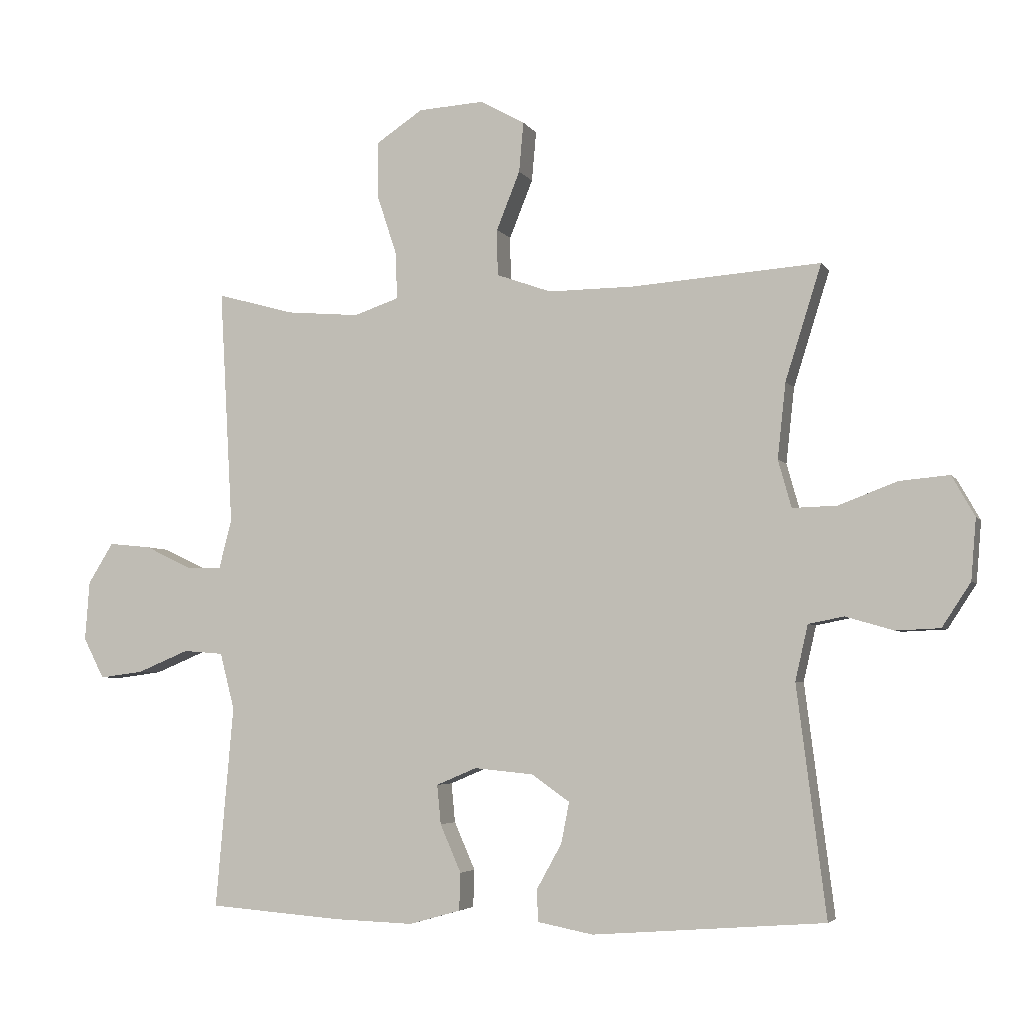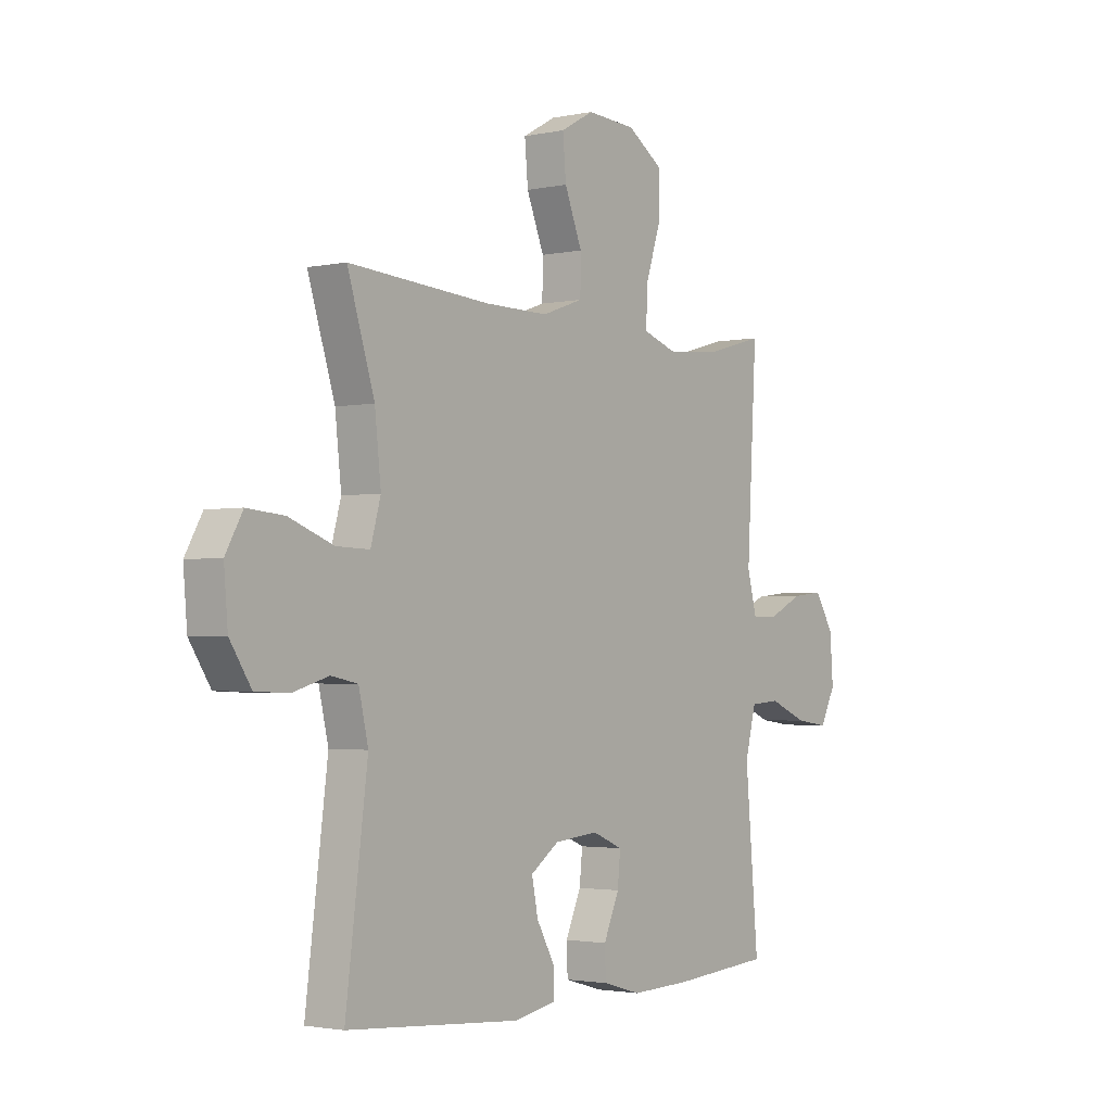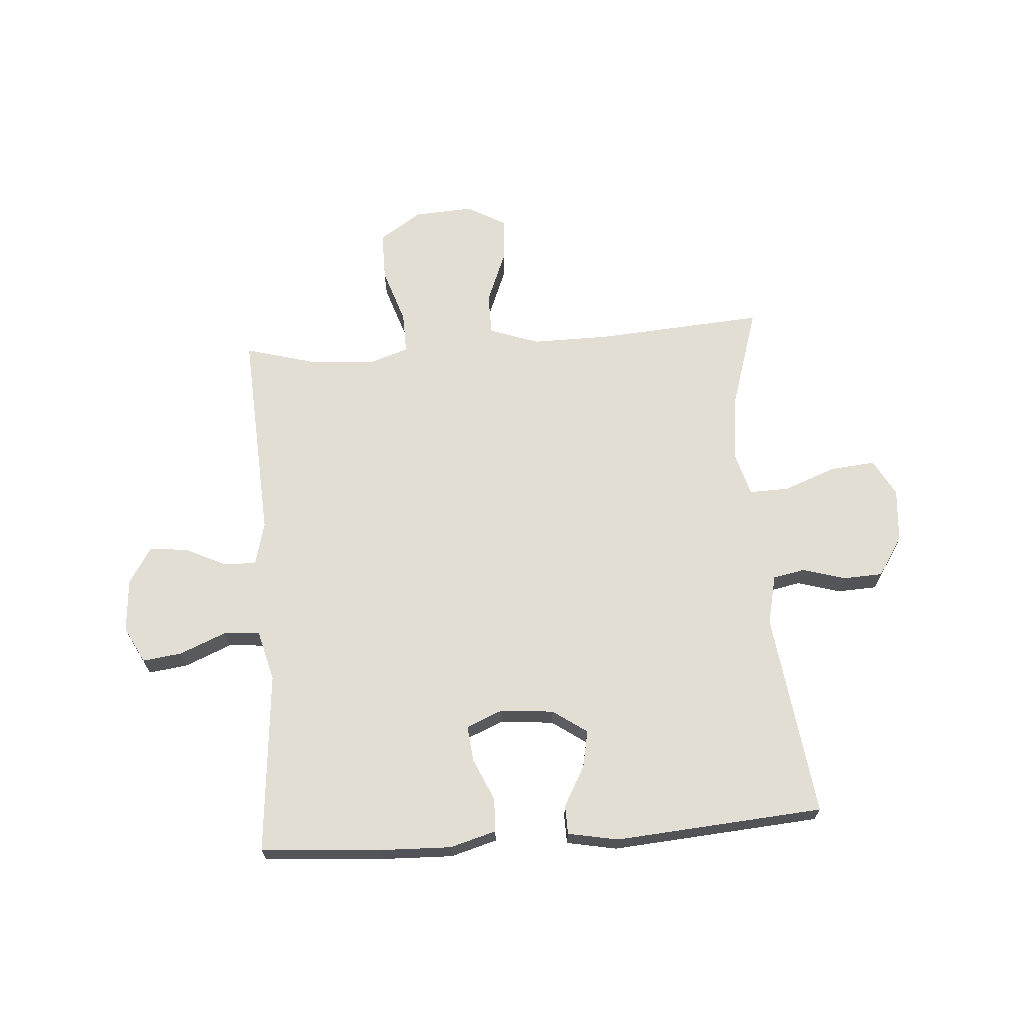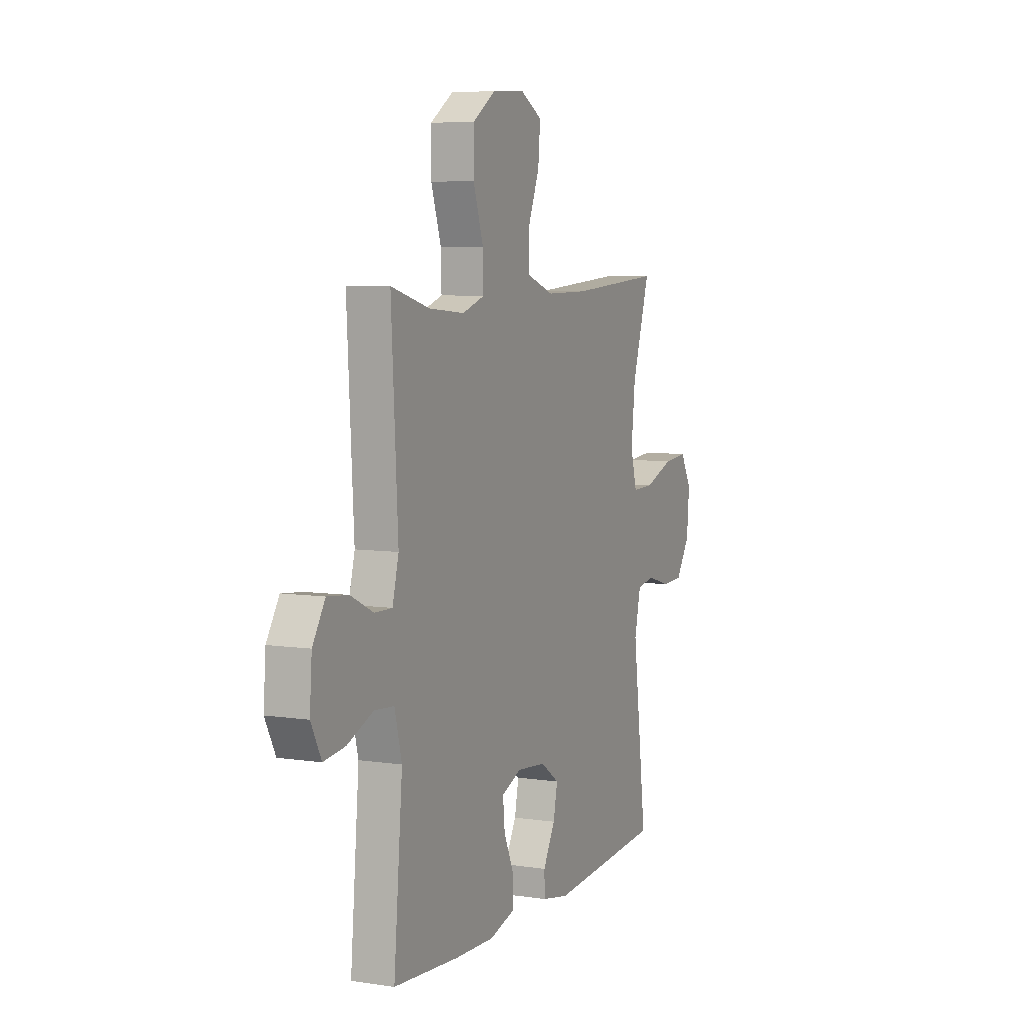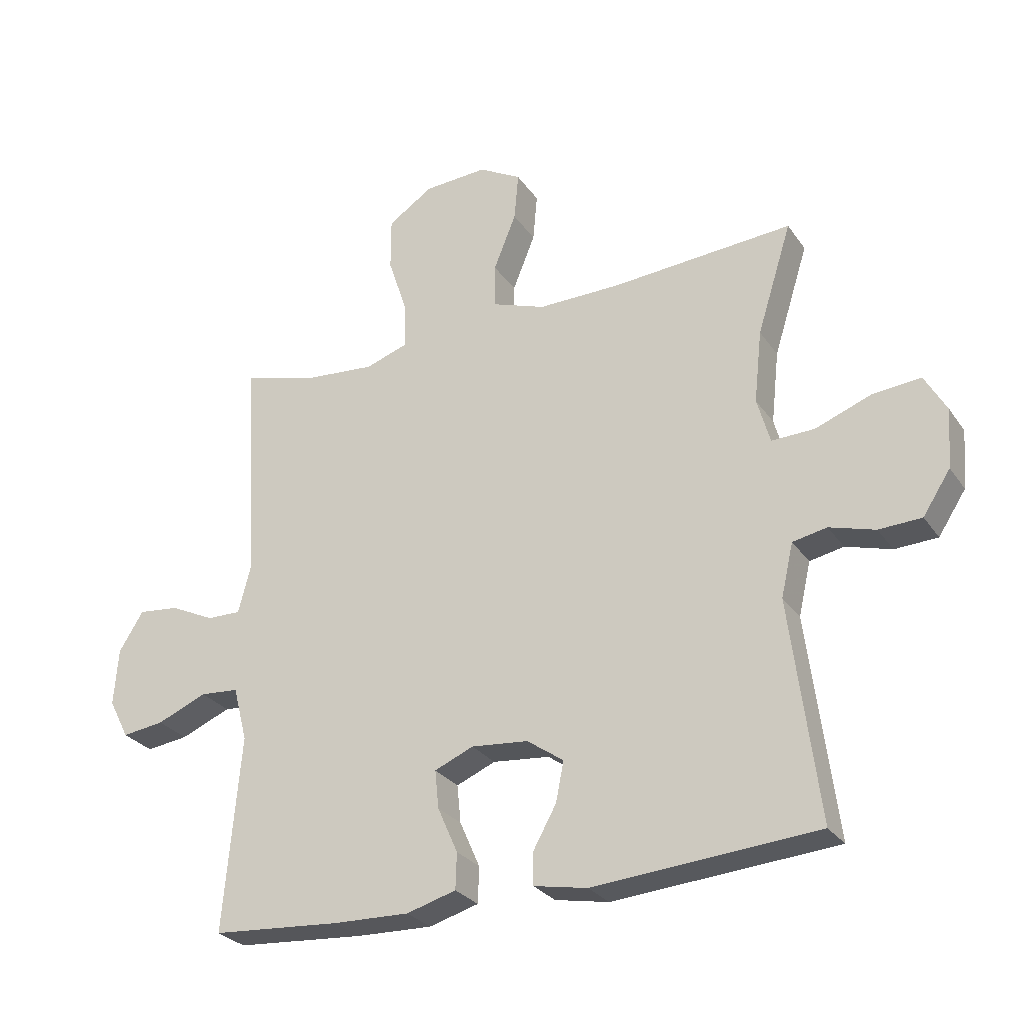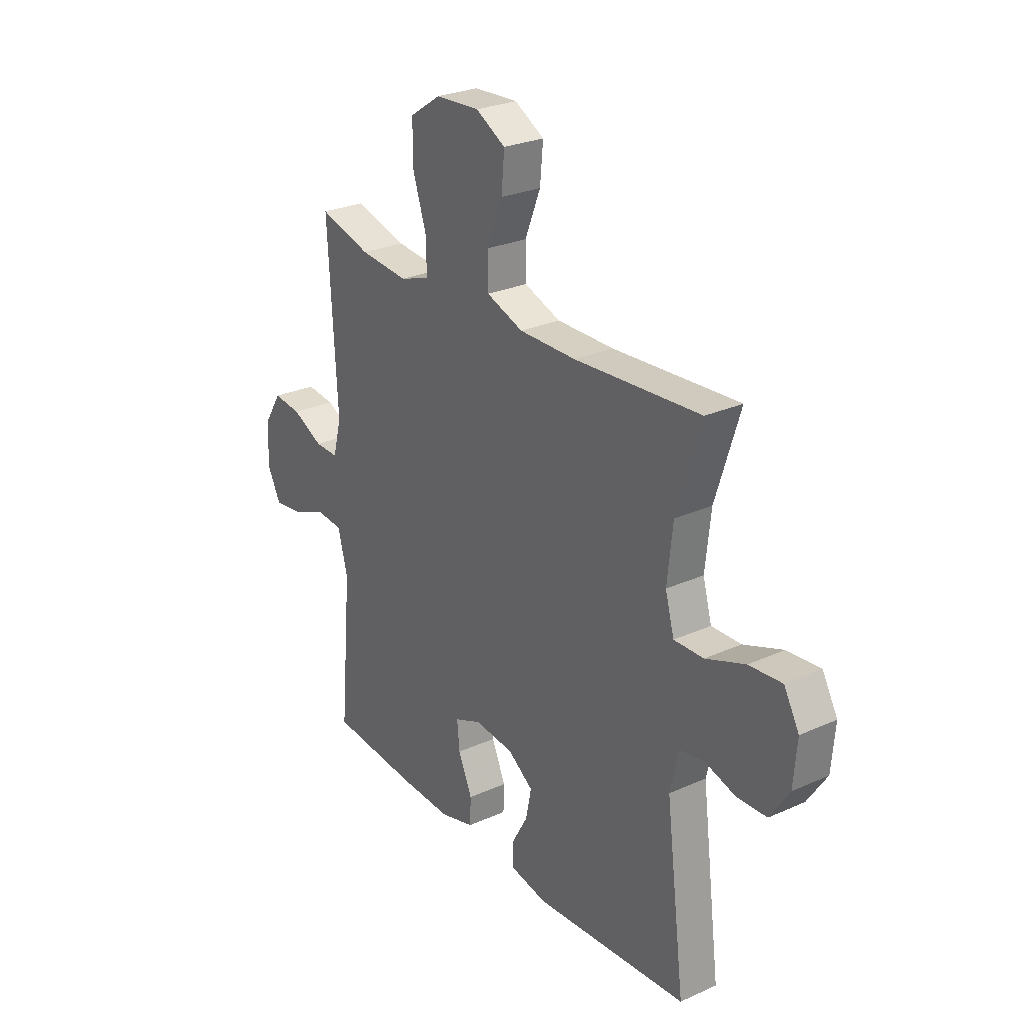
<metadata>
{"format":"obj","ext":"obj","renderer":"f3d","projection":"perspective","resolution":1024,"background":"white","views":[{"elev":-4.4,"azim":-162.6,"up":"+Z"},{"elev":-2.3,"azim":-53.4,"up":"+Z"},{"elev":67.2,"azim":175.8,"up":"+Y"},{"elev":6.5,"azim":114.0,"up":"+Z"},{"elev":-27.9,"azim":-152.5,"up":"+Z"},{"elev":26.9,"azim":-125.0,"up":"+Z"}]}
</metadata>
<code>
v -0.5 0.07 0.5
v -0.202 0.07 0.479
v -0.067 0.07 0.478
v 0.02 0.07 0.509
v 0.021 0.07 0.582
v -0.016 0.07 0.674
v -0.023 0.07 0.753
v 0.047 0.07 0.792
v 0.151 0.07 0.786
v 0.225 0.07 0.737
v 0.225 0.07 0.65
v 0.193 0.07 0.553
v 0.191 0.07 0.48
v 0.262 0.07 0.456
v 0.377 0.07 0.466
v 0.5 0.07 0.5
v 0.479 0.07 0.126
v 0.499 0.07 0.049
v 0.555 0.07 0.05
v 0.628 0.07 0.085
v 0.695 0.07 0.092
v 0.735 0.07 0.028
v 0.742 0.07 -0.066
v 0.709 0.07 -0.13
v 0.64 0.07 -0.121
v 0.558 0.07 -0.087
v 0.495 0.07 -0.092
v 0.472 0.07 -0.181
v 0.5 0.07 -0.5
v 0.289 0.07 -0.516
v 0.164 0.07 -0.52
v 0.083 0.07 -0.497
v 0.081 0.07 -0.438
v 0.114 0.07 -0.363
v 0.12 0.07 -0.301
v 0.056 0.07 -0.274
v -0.037 0.07 -0.283
v -0.097 0.07 -0.325
v -0.084 0.07 -0.39
v -0.045 0.07 -0.46
v -0.046 0.07 -0.511
v -0.134 0.07 -0.528
v -0.5 0.07 -0.5
v -0.454 0.07 -0.139
v -0.474 0.07 -0.052
v -0.53 0.07 -0.041
v -0.605 0.07 -0.063
v -0.675 0.07 -0.06
v -0.72 0.07 0.009
v -0.728 0.07 0.105
v -0.692 0.07 0.169
v -0.614 0.07 0.162
v -0.521 0.07 0.127
v -0.451 0.07 0.125
v -0.43 0.07 0.2
v -0.443 0.07 0.319
v -0.5 0 0.5
v -0.202 0 0.479
v -0.067 0 0.478
v 0.02 0 0.509
v 0.021 0 0.582
v -0.016 0 0.674
v -0.023 0 0.753
v 0.047 0 0.792
v 0.151 0 0.786
v 0.225 0 0.737
v 0.225 0 0.65
v 0.193 0 0.553
v 0.191 0 0.48
v 0.262 0 0.456
v 0.377 0 0.466
v 0.5 0 0.5
v 0.479 0 0.126
v 0.499 0 0.049
v 0.555 0 0.05
v 0.628 0 0.085
v 0.695 0 0.092
v 0.735 0 0.028
v 0.742 0 -0.066
v 0.709 0 -0.13
v 0.64 0 -0.121
v 0.558 0 -0.087
v 0.495 0 -0.092
v 0.472 0 -0.181
v 0.5 0 -0.5
v 0.289 0 -0.516
v 0.164 0 -0.52
v 0.083 0 -0.497
v 0.081 0 -0.438
v 0.114 0 -0.363
v 0.12 0 -0.301
v 0.056 0 -0.274
v -0.037 0 -0.283
v -0.097 0 -0.325
v -0.084 0 -0.39
v -0.045 0 -0.46
v -0.046 0 -0.511
v -0.134 0 -0.528
v -0.5 0 -0.5
v -0.454 0 -0.139
v -0.474 0 -0.052
v -0.53 0 -0.041
v -0.605 0 -0.063
v -0.675 0 -0.06
v -0.72 0 0.009
v -0.728 0 0.105
v -0.692 0 0.169
v -0.614 0 0.162
v -0.521 0 0.127
v -0.451 0 0.125
v -0.43 0 0.2
v -0.443 0 0.319
f 50 51 52 53
f 50 53 54
f 49 50 54
f 46 47 48 49
f 45 46 49 54
f 44 45 54 55
f 42 43 44
f 39 40 41 42
f 38 39 42 44
f 37 38 44 55
f 31 32 33 34
f 31 34 35
f 28 29 30 31
f 27 28 31 35
f 23 24 25 26
f 23 26 27
f 22 23 27
f 19 20 21 22
f 18 19 22 27
f 17 18 27 35
f 15 16 17 35
f 9 10 11 12
f 9 12 13
f 8 9 13
f 5 6 7 8
f 4 5 8 13
f 3 4 13 14
f 56 1 2
f 56 2 3 14
f 36 37 55 56
f 35 36 56
f 14 15 35 56
f 109 108 107 106
f 110 109 106
f 110 106 105
f 105 104 103 102
f 110 105 102 101
f 111 110 101 100
f 100 99 98
f 98 97 96 95
f 100 98 95 94
f 111 100 94 93
f 90 89 88 87
f 91 90 87
f 87 86 85 84
f 91 87 84 83
f 82 81 80 79
f 83 82 79
f 83 79 78
f 78 77 76 75
f 83 78 75 74
f 91 83 74 73
f 91 73 72 71
f 68 67 66 65
f 69 68 65
f 69 65 64
f 64 63 62 61
f 69 64 61 60
f 70 69 60 59
f 58 57 112
f 70 59 58 112
f 112 111 93 92
f 112 92 91
f 112 91 71 70
f 1 57 58 2
f 2 58 59 3
f 3 59 60 4
f 4 60 61 5
f 5 61 62 6
f 6 62 63 7
f 7 63 64 8
f 8 64 65 9
f 9 65 66 10
f 10 66 67 11
f 11 67 68 12
f 12 68 69 13
f 13 69 70 14
f 14 70 71 15
f 15 71 72 16
f 16 72 73 17
f 17 73 74 18
f 18 74 75 19
f 19 75 76 20
f 20 76 77 21
f 21 77 78 22
f 22 78 79 23
f 23 79 80 24
f 24 80 81 25
f 25 81 82 26
f 26 82 83 27
f 27 83 84 28
f 28 84 85 29
f 29 85 86 30
f 30 86 87 31
f 31 87 88 32
f 32 88 89 33
f 33 89 90 34
f 34 90 91 35
f 35 91 92 36
f 36 92 93 37
f 37 93 94 38
f 38 94 95 39
f 39 95 96 40
f 40 96 97 41
f 41 97 98 42
f 42 98 99 43
f 43 99 100 44
f 44 100 101 45
f 45 101 102 46
f 46 102 103 47
f 47 103 104 48
f 48 104 105 49
f 49 105 106 50
f 50 106 107 51
f 51 107 108 52
f 52 108 109 53
f 53 109 110 54
f 54 110 111 55
f 55 111 112 56
f 56 112 57 1

</code>
